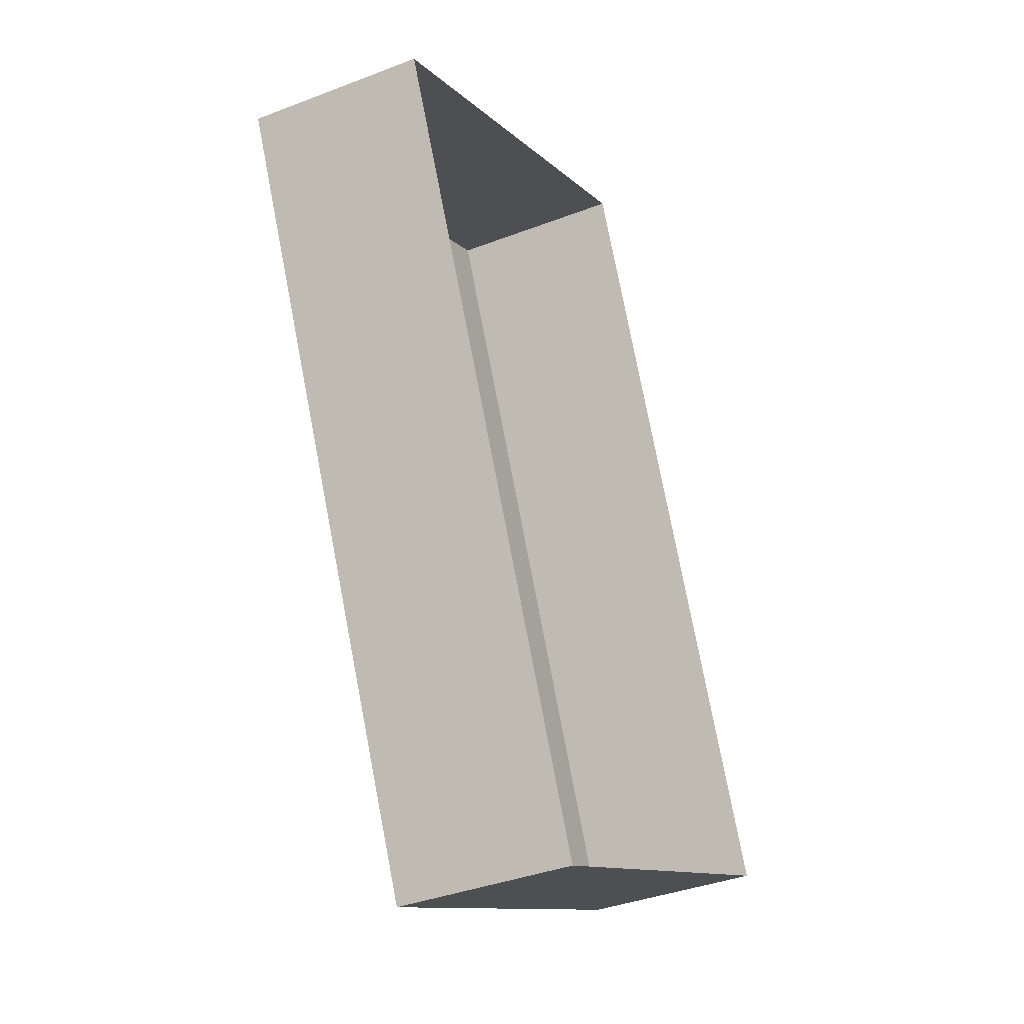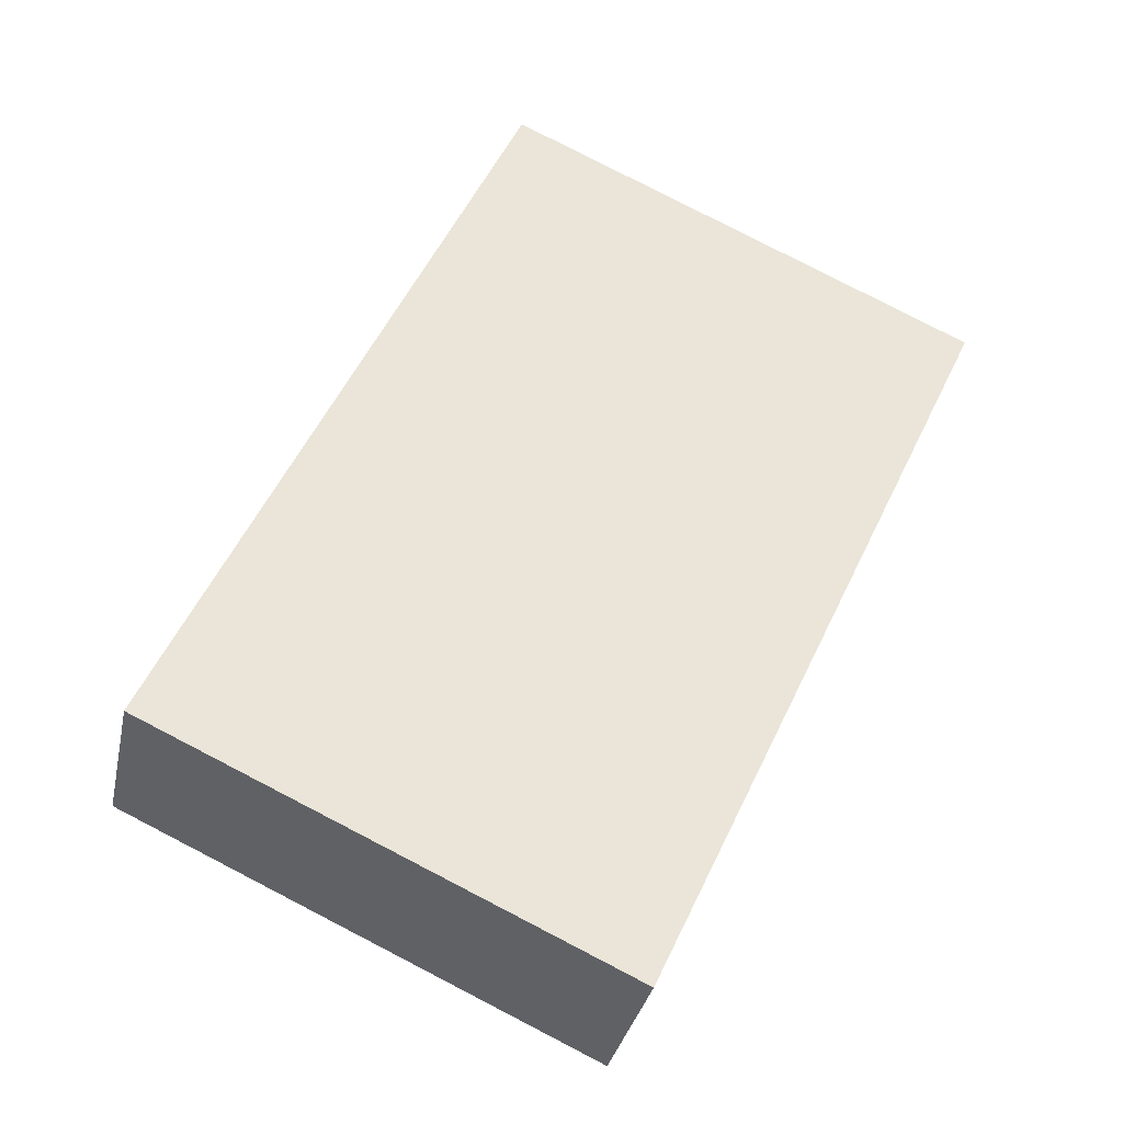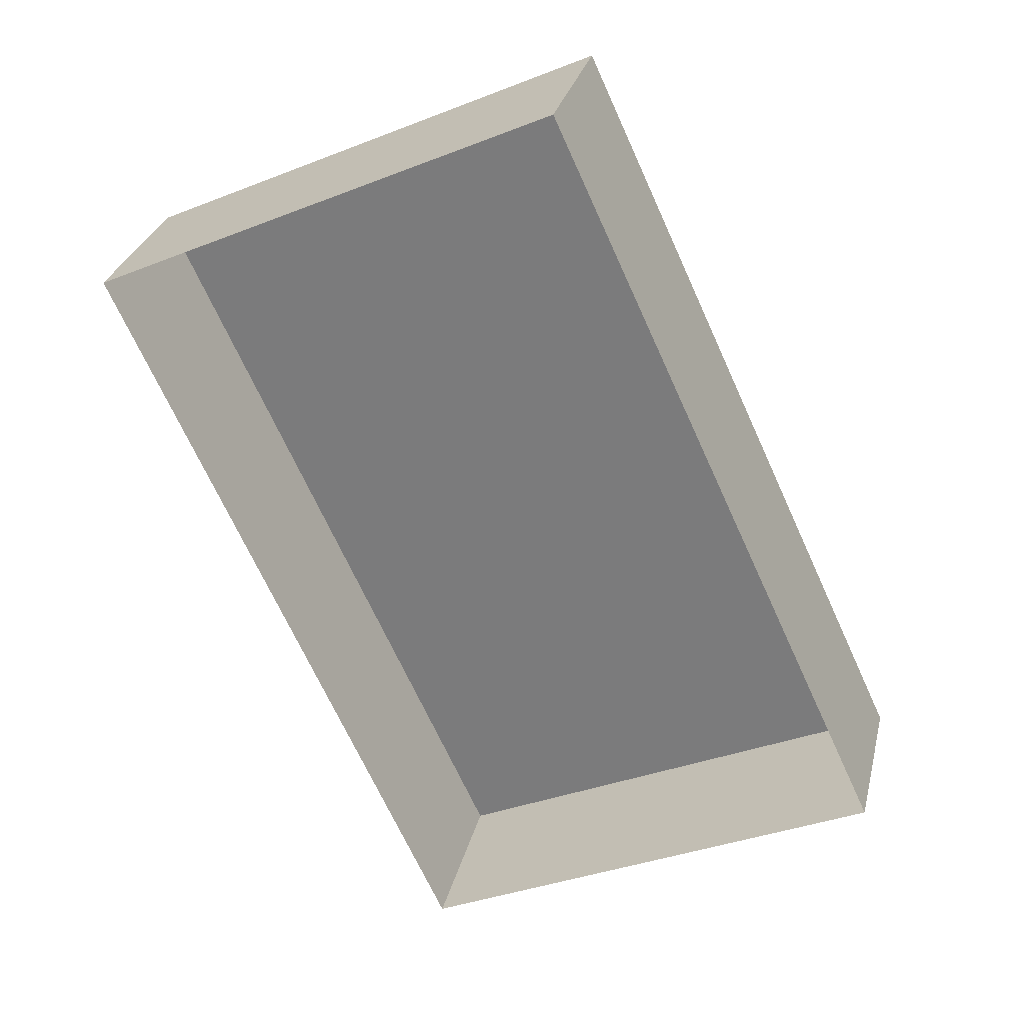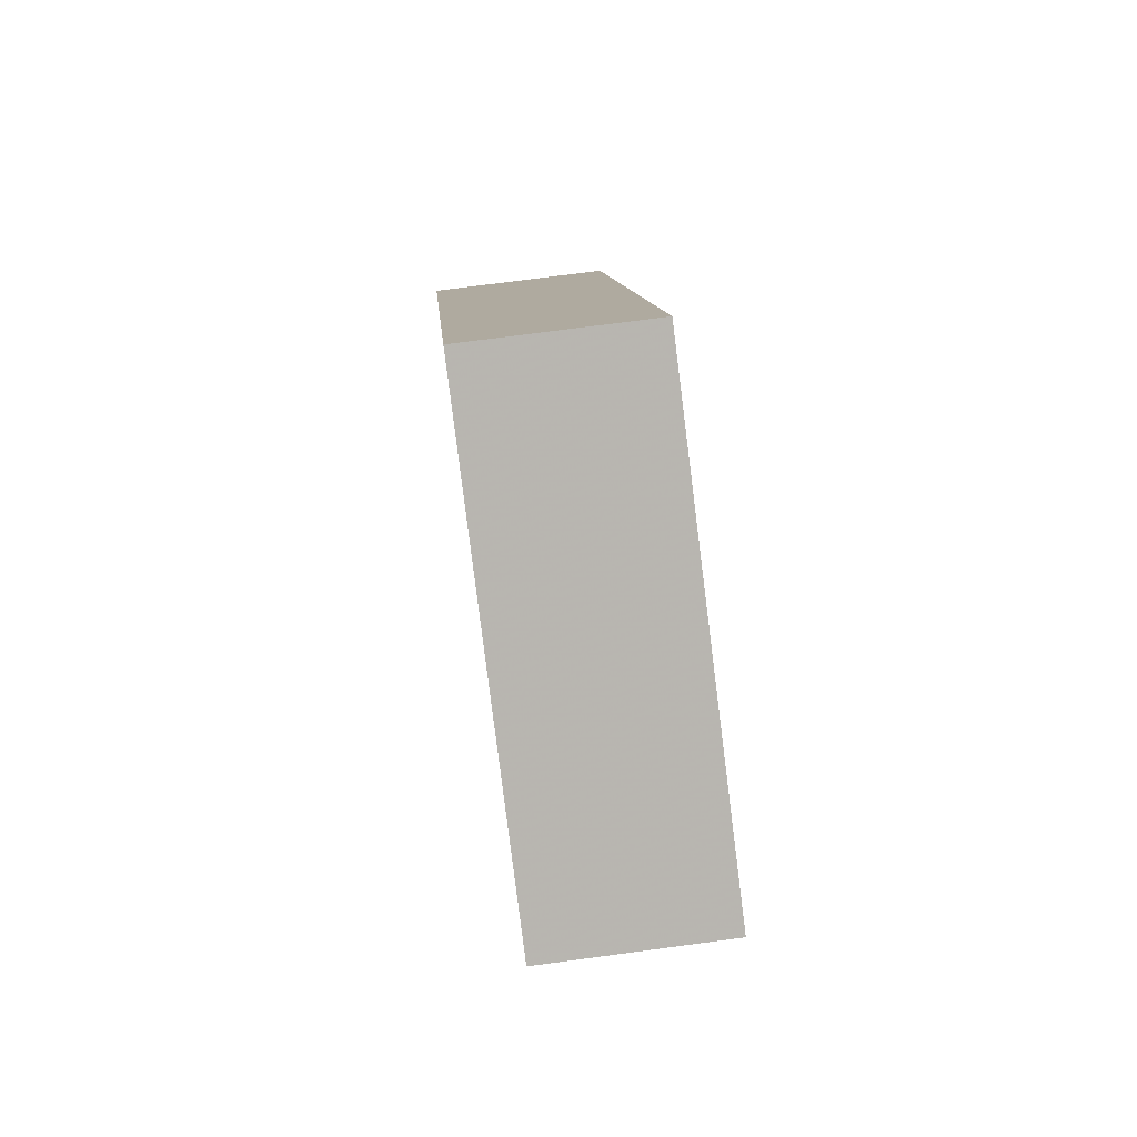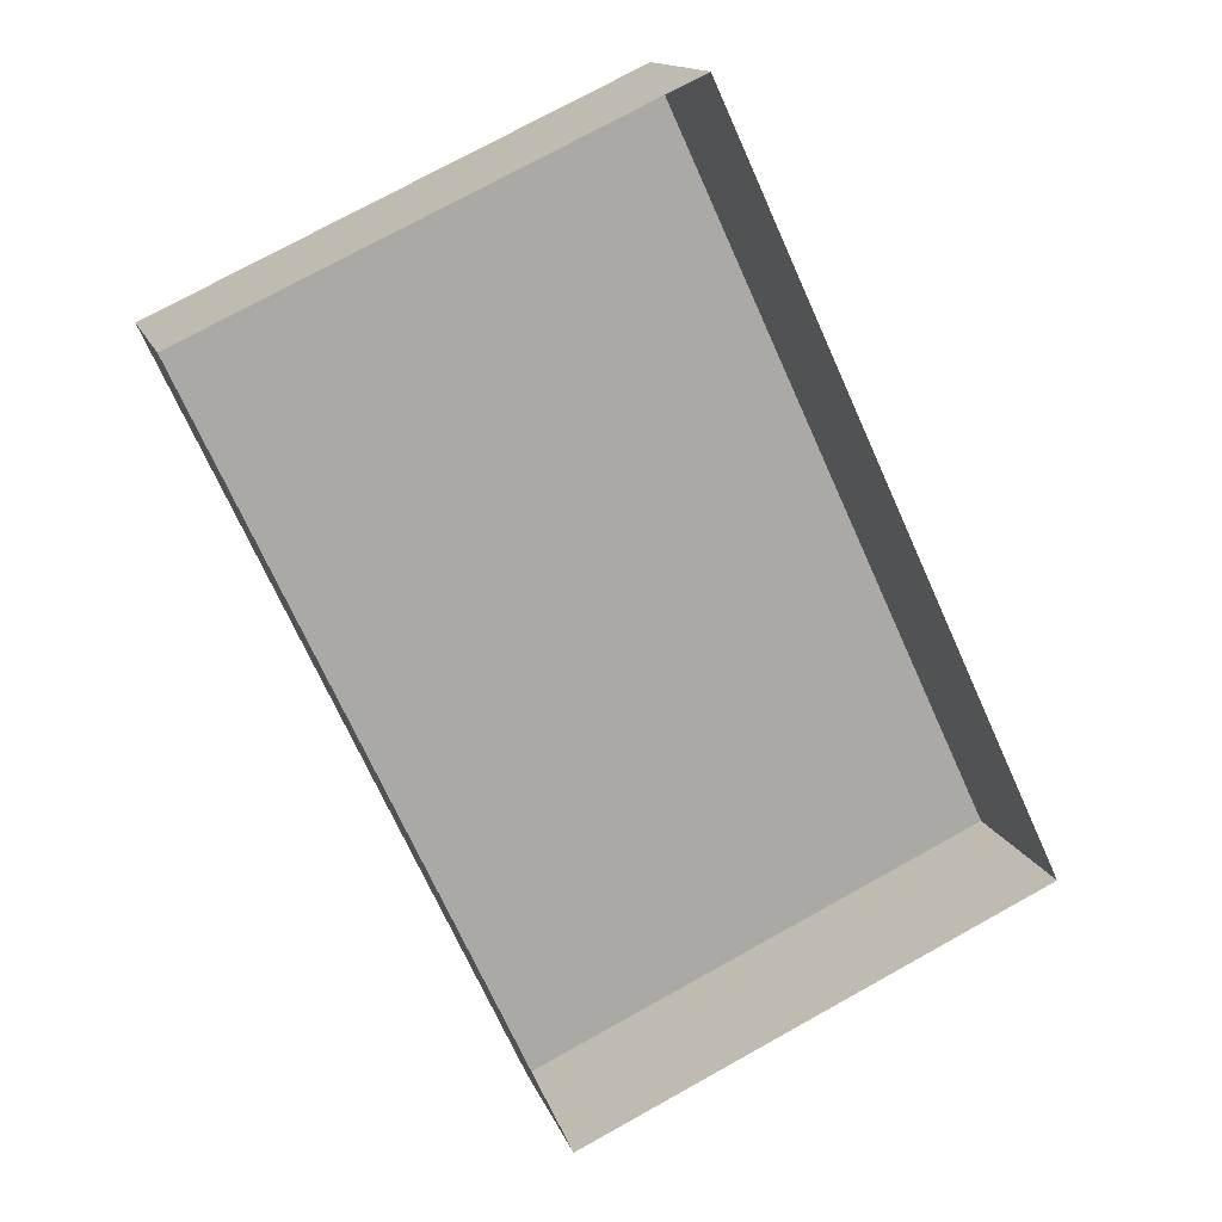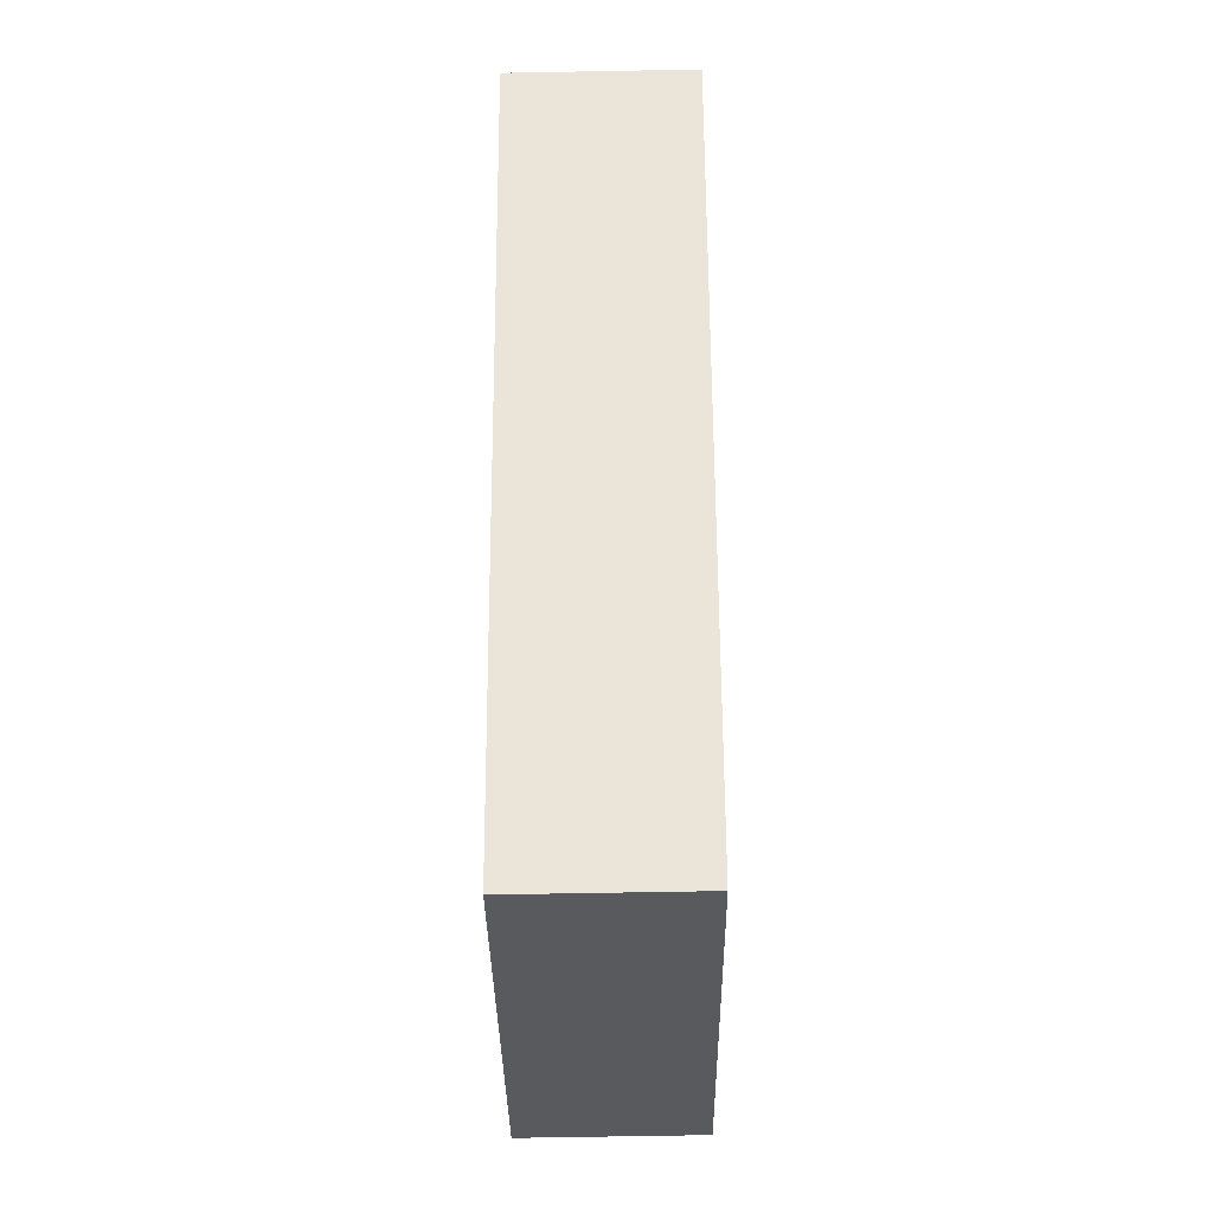
<metadata>
{"format":"obj","ext":"obj","renderer":"f3d","projection":"perspective","resolution":1024,"background":"white","views":[{"elev":-37.5,"azim":116.4,"up":"+Y"},{"elev":-32.7,"azim":-11.6,"up":"+Y"},{"elev":29.0,"azim":-166.6,"up":"+Y"},{"elev":74.5,"azim":82.1,"up":"+Y"},{"elev":13.9,"azim":164.5,"up":"+Y"},{"elev":-56.5,"azim":90.7,"up":"+Y"}]}
</metadata>
<code>
v -2.193e+05 -1.248e+05 14.14
v -2.193e+05 -1.248e+05 14.14
v -2.193e+05 -1.247e+05 14.14
v -2.193e+05 -1.248e+05 14.14
v -2.193e+05 -1.248e+05 15.8
v -2.193e+05 -1.248e+05 15.8
v -2.193e+05 -1.247e+05 15.8
v -2.193e+05 -1.248e+05 15.8
f 1 2 3
f 1 4 2
f 5 6 7
f 5 8 6
f 7 3 2
f 5 7 2
f 7 1 3
f 7 6 1
f 8 2 4
f 8 5 2
f 6 4 1
f 6 8 4

</code>
